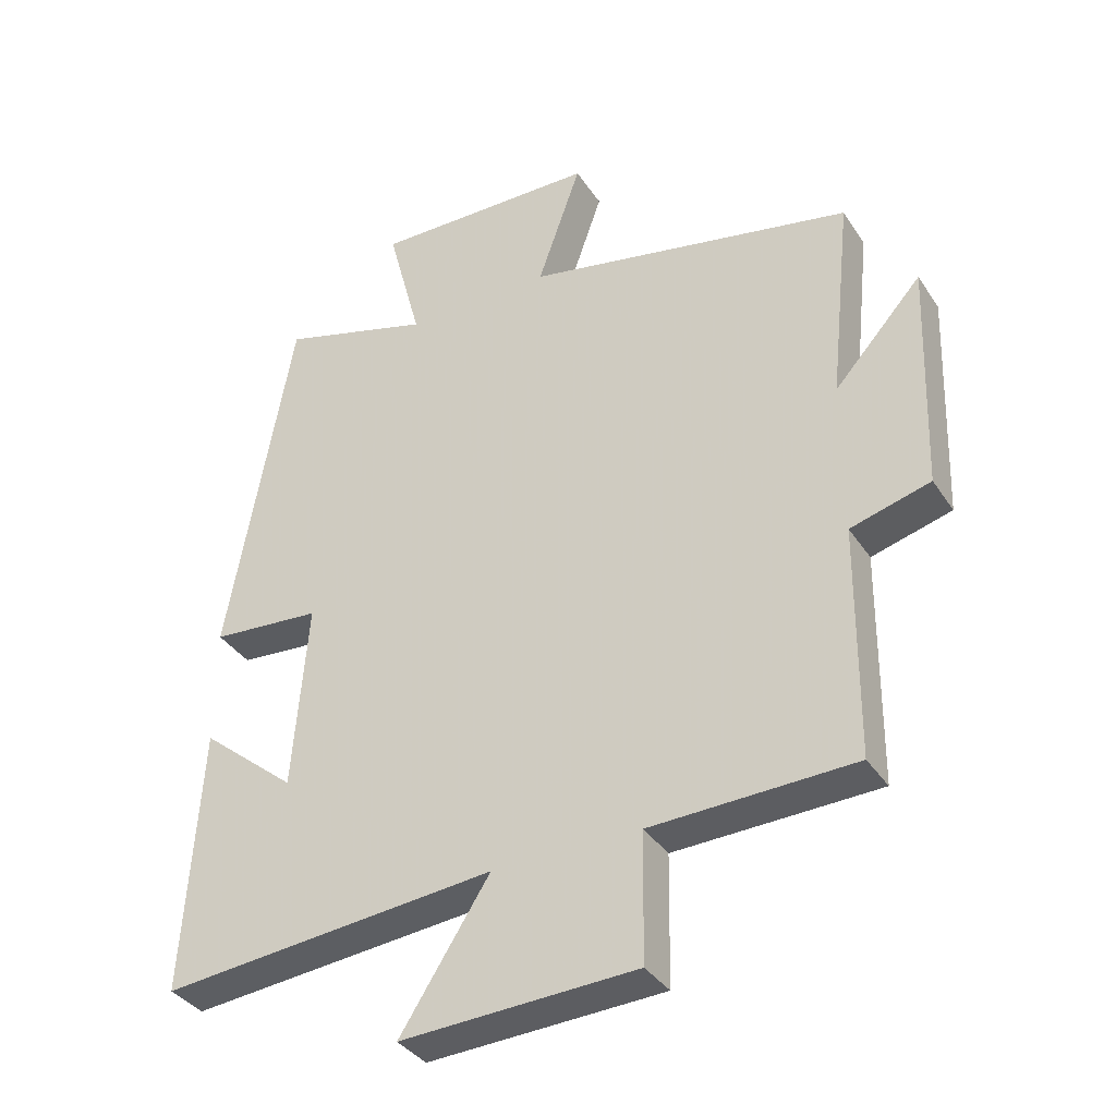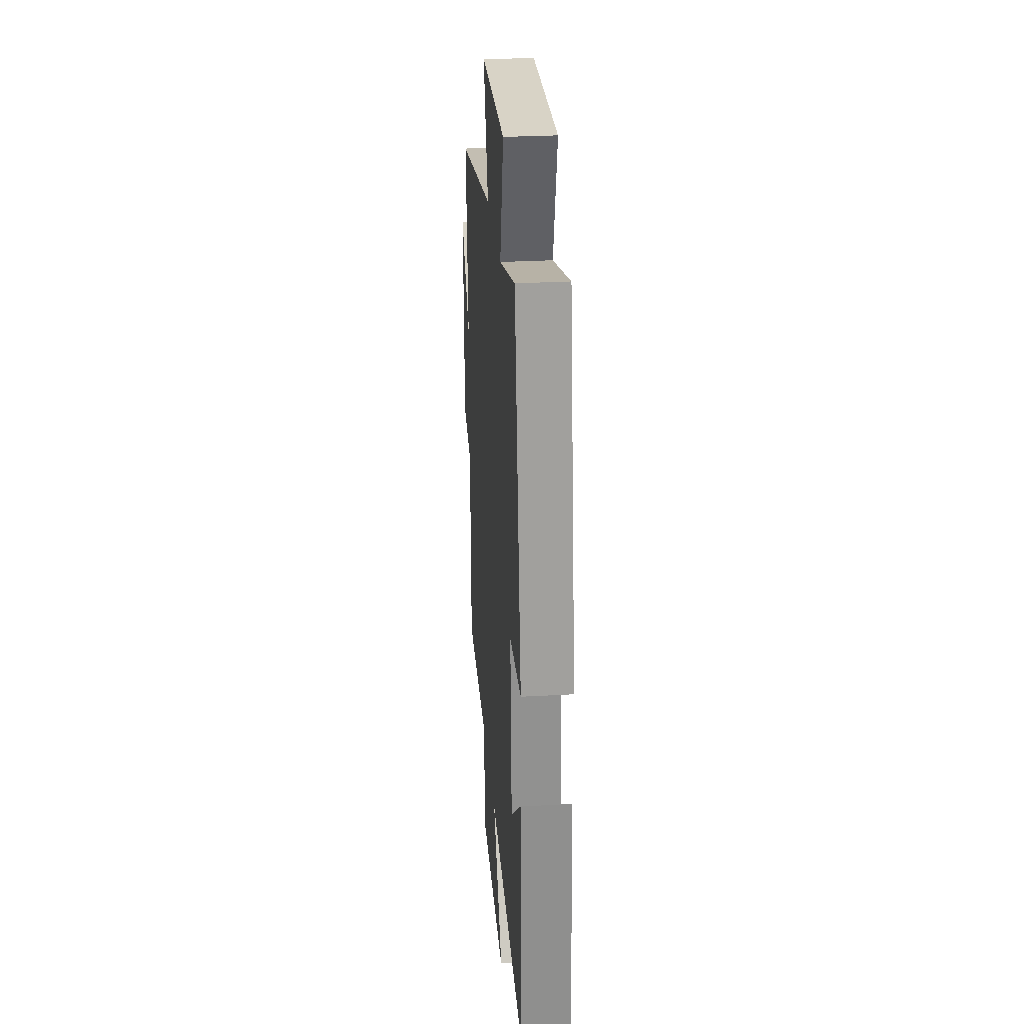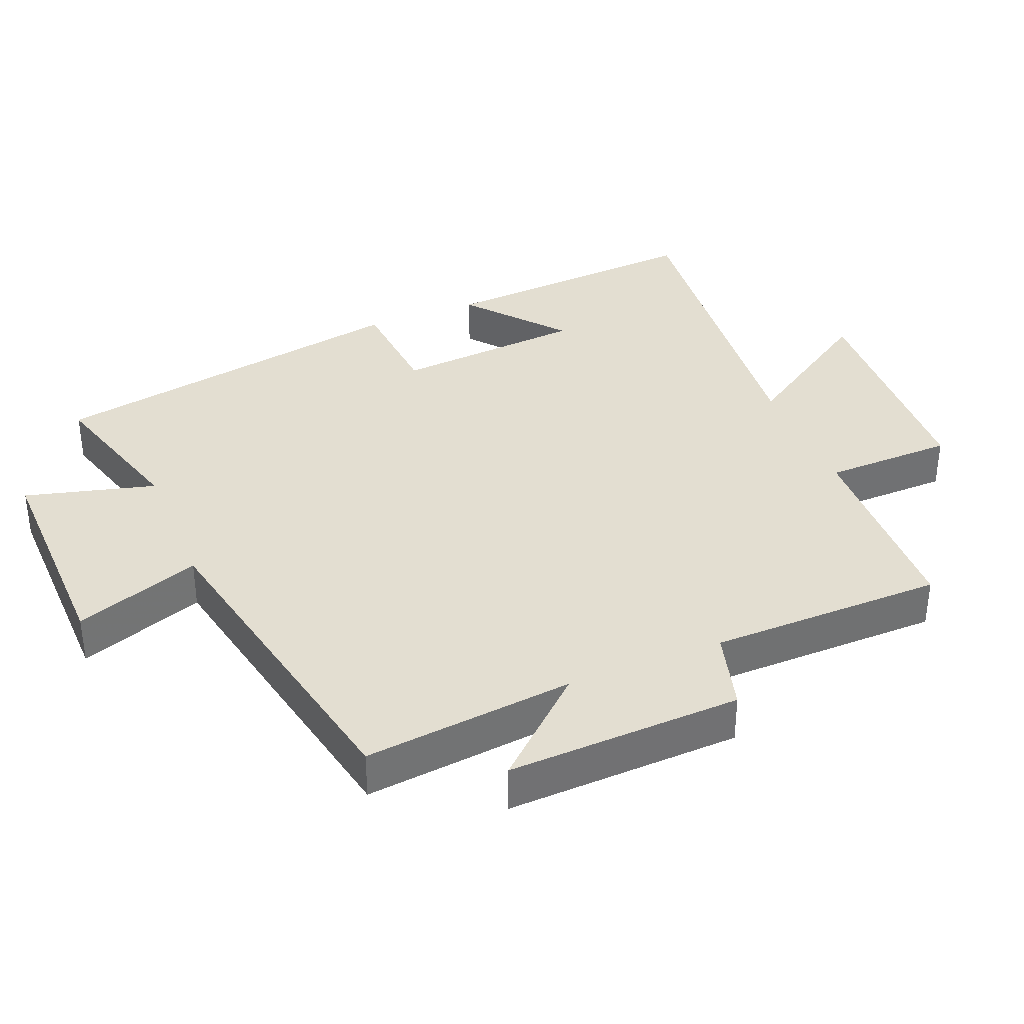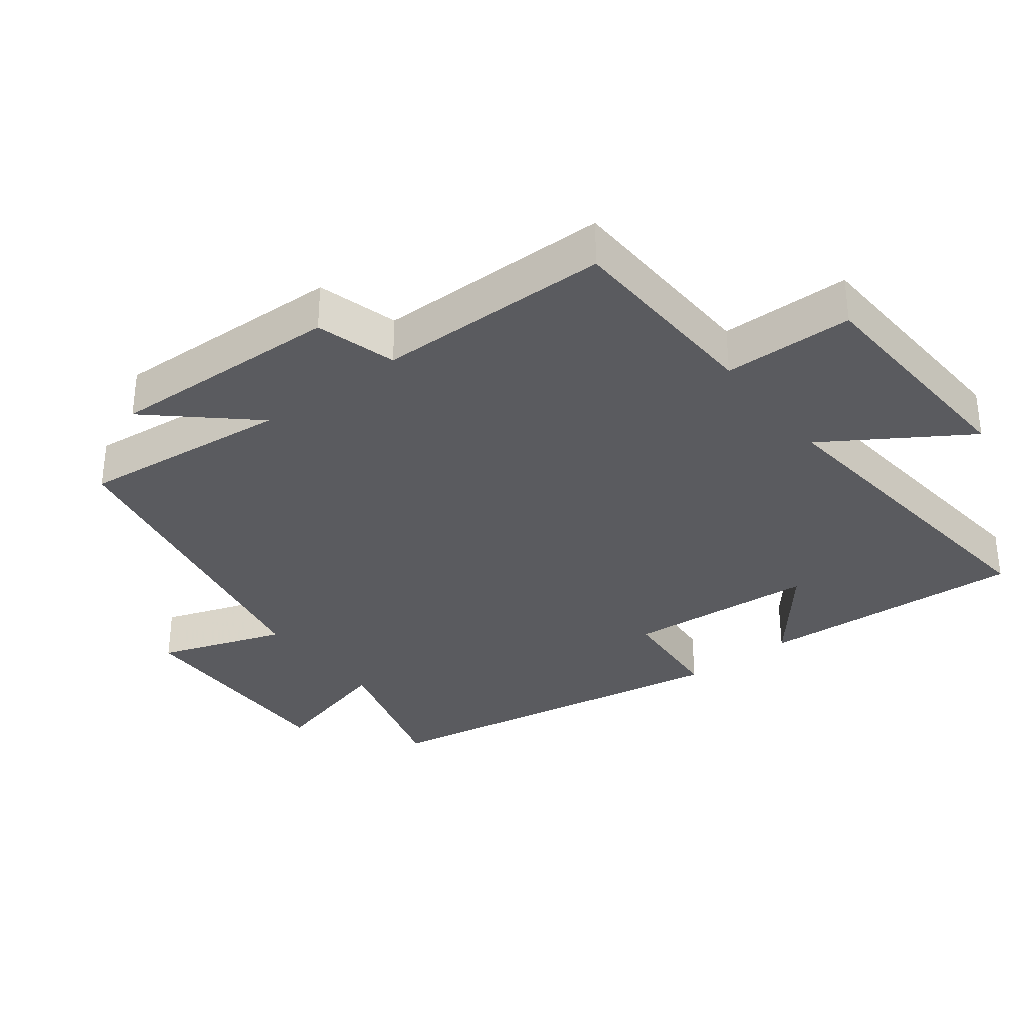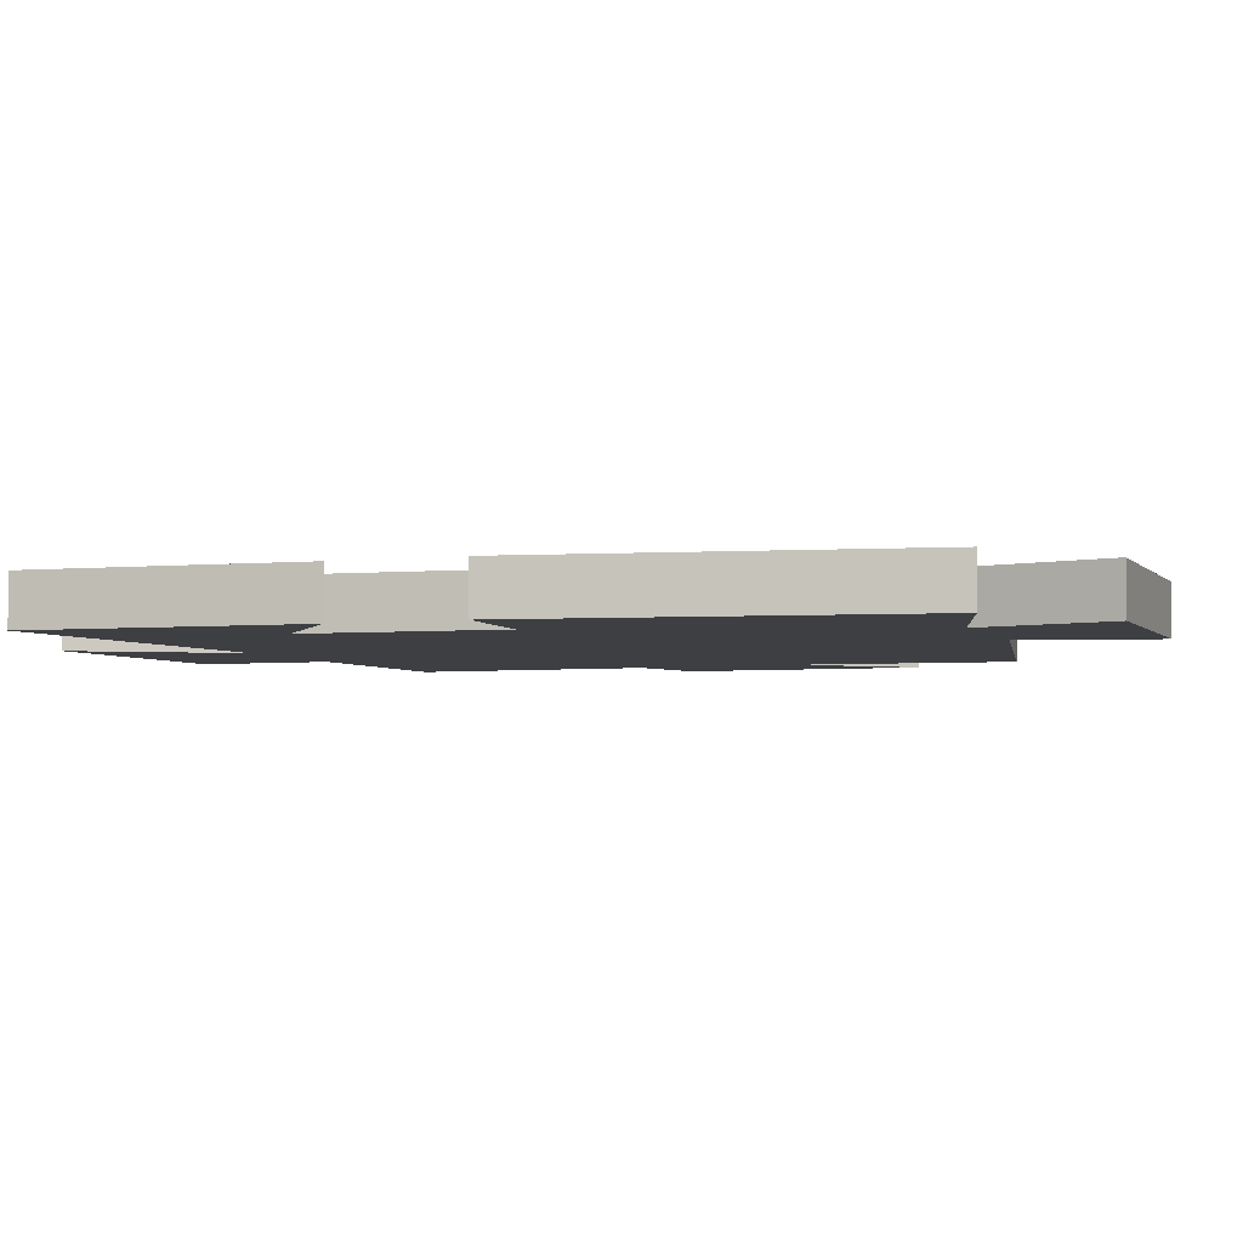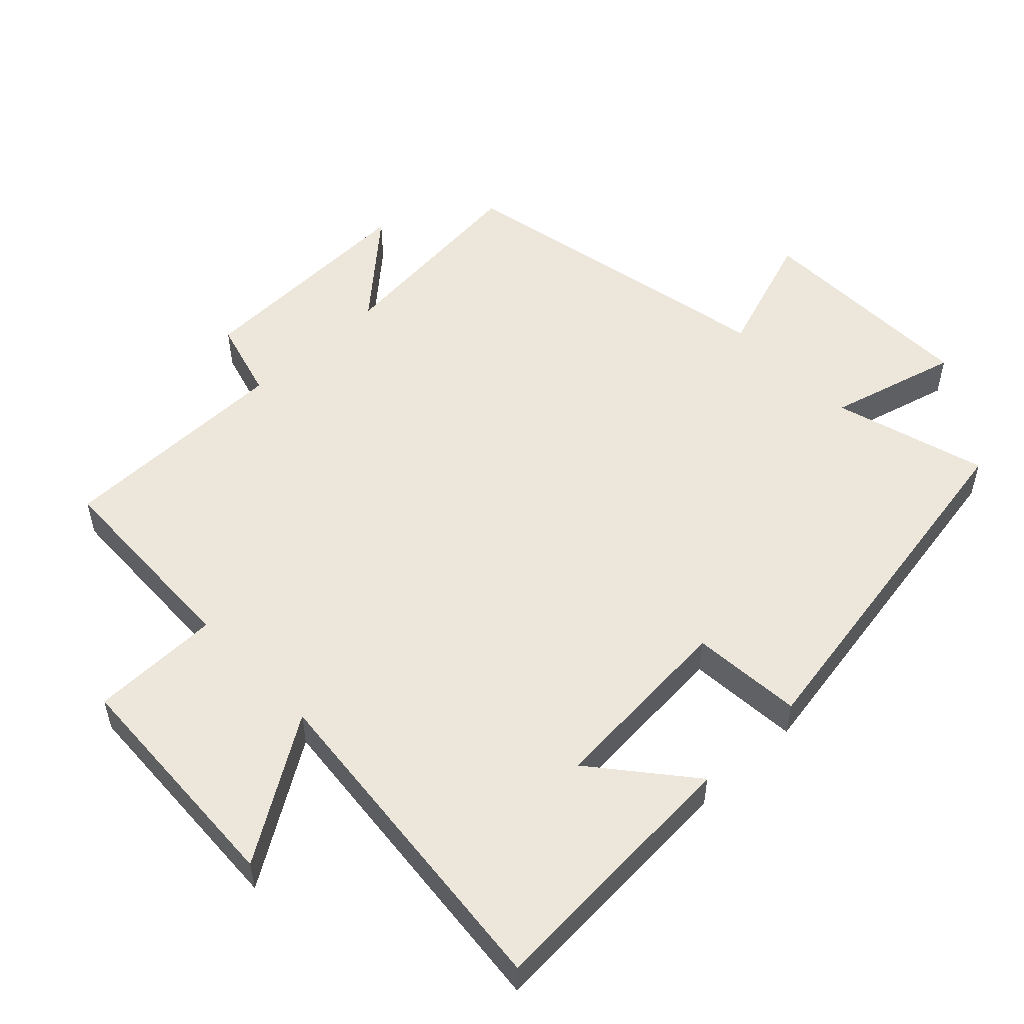
<metadata>
{"format":"obj","ext":"obj","renderer":"f3d","projection":"perspective","resolution":1024,"background":"white","views":[{"elev":-36.3,"azim":29.2,"up":"+Z"},{"elev":28.9,"azim":-94.8,"up":"+Z"},{"elev":36.3,"azim":67.7,"up":"+Y"},{"elev":-33.3,"azim":127.7,"up":"+Y"},{"elev":-4.0,"azim":-69.3,"up":"+Y"},{"elev":52.7,"azim":-133.6,"up":"+Y"}]}
</metadata>
<code>
v -0.404 0.07 0.566
v -0.178 0.07 0.5
v -0.229 0.07 0.692
v 0.107 0.07 0.686
v 0.042 0.07 0.5
v 0.533 0.07 0.401
v 0.5 0.07 0.09
v 0.631 0.07 0.235
v 0.619 0.07 -0.111
v 0.5 0.07 -0.144
v 0.497 0.07 -0.49
v 0.194 0.07 -0.5
v 0.191 0.07 -0.691
v -0.159 0.07 -0.707
v -0.026 0.07 -0.5
v -0.525 0.07 -0.548
v -0.5 0.07 -0.153
v -0.358 0.07 -0.27
v -0.336 0.07 0.01
v -0.5 0.07 0.023
v -0.404 0 0.566
v -0.178 0 0.5
v -0.229 0 0.692
v 0.107 0 0.686
v 0.042 0 0.5
v 0.533 0 0.401
v 0.5 0 0.09
v 0.631 0 0.235
v 0.619 0 -0.111
v 0.5 0 -0.144
v 0.497 0 -0.49
v 0.194 0 -0.5
v 0.191 0 -0.691
v -0.159 0 -0.707
v -0.026 0 -0.5
v -0.525 0 -0.548
v -0.5 0 -0.153
v -0.358 0 -0.27
v -0.336 0 0.01
v -0.5 0 0.023
f 19 20 1 2
f 18 19 2
f 16 17 18
f 15 16 18
f 15 18 2
f 12 13 14 15
f 12 15 2
f 11 12 2
f 10 11 2
f 7 8 9 10
f 7 10 2 3
f 5 6 7
f 5 7 3
f 3 4 5
f 22 21 40 39
f 22 39 38
f 38 37 36
f 38 36 35
f 22 38 35
f 35 34 33 32
f 22 35 32
f 22 32 31
f 22 31 30
f 30 29 28 27
f 23 22 30 27
f 27 26 25
f 23 27 25
f 25 24 23
f 1 21 22 2
f 2 22 23 3
f 3 23 24 4
f 4 24 25 5
f 5 25 26 6
f 6 26 27 7
f 7 27 28 8
f 8 28 29 9
f 9 29 30 10
f 10 30 31 11
f 11 31 32 12
f 12 32 33 13
f 13 33 34 14
f 14 34 35 15
f 15 35 36 16
f 16 36 37 17
f 17 37 38 18
f 18 38 39 19
f 19 39 40 20
f 20 40 21 1

</code>
